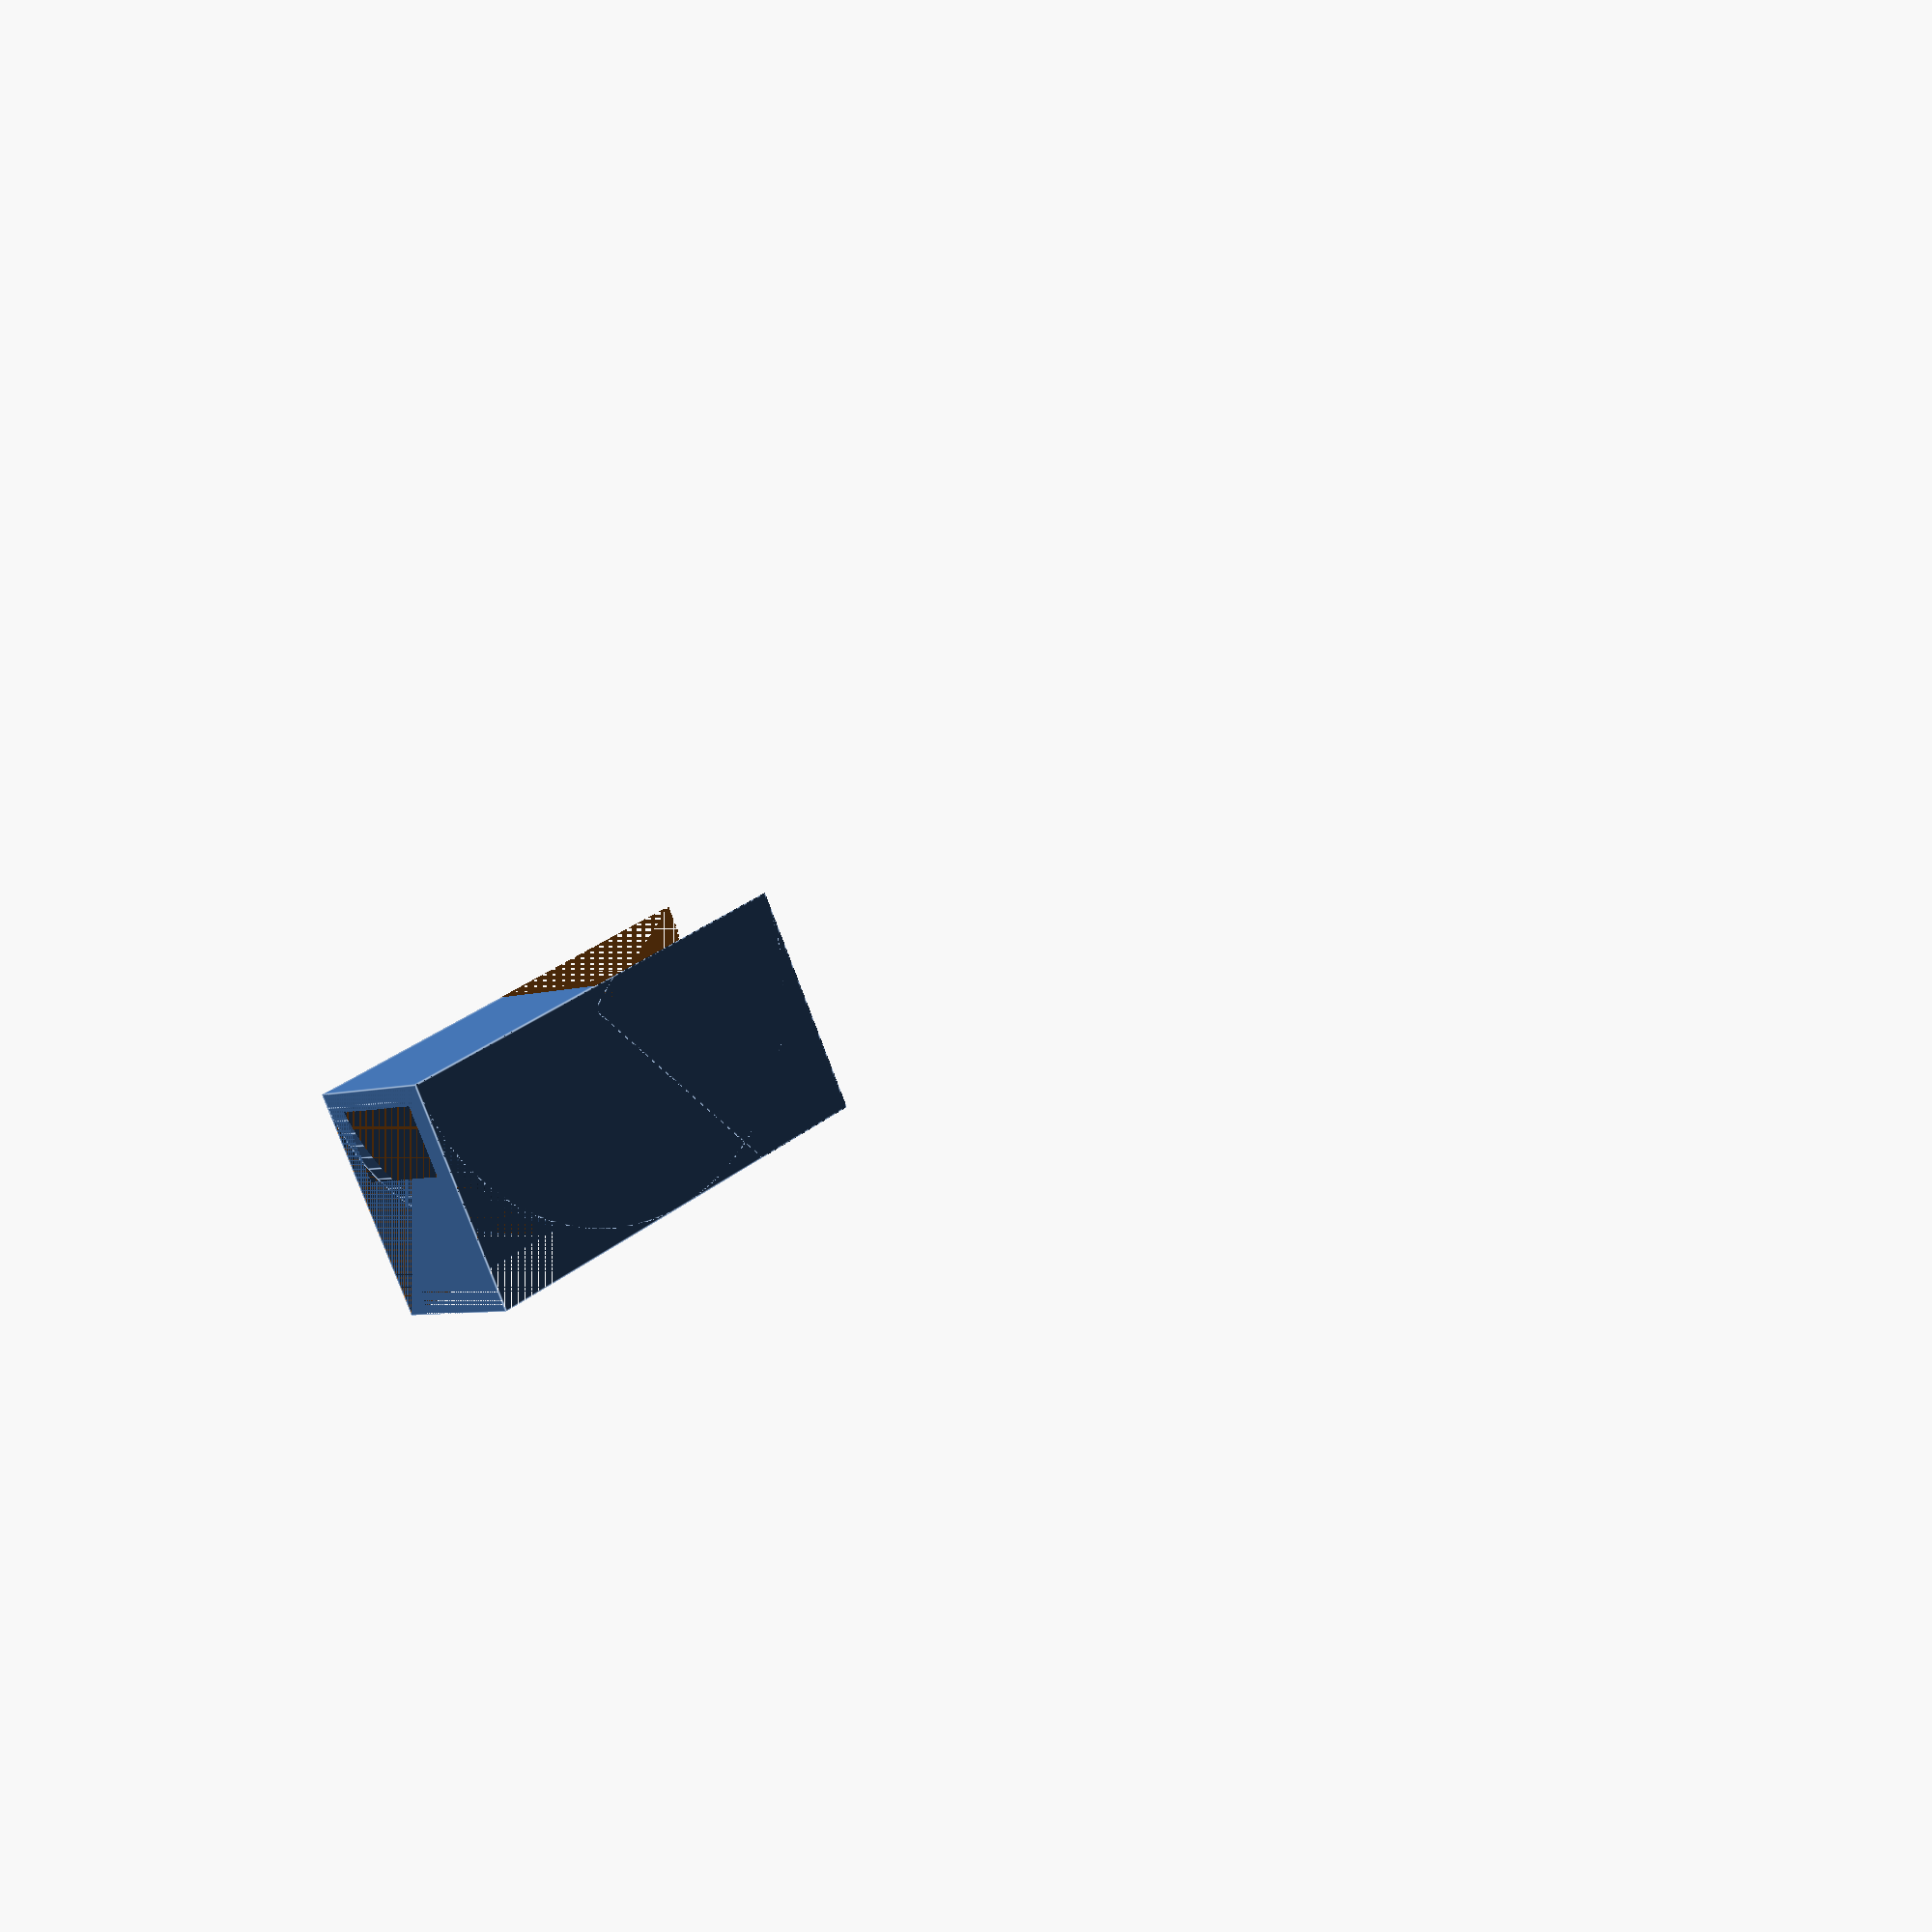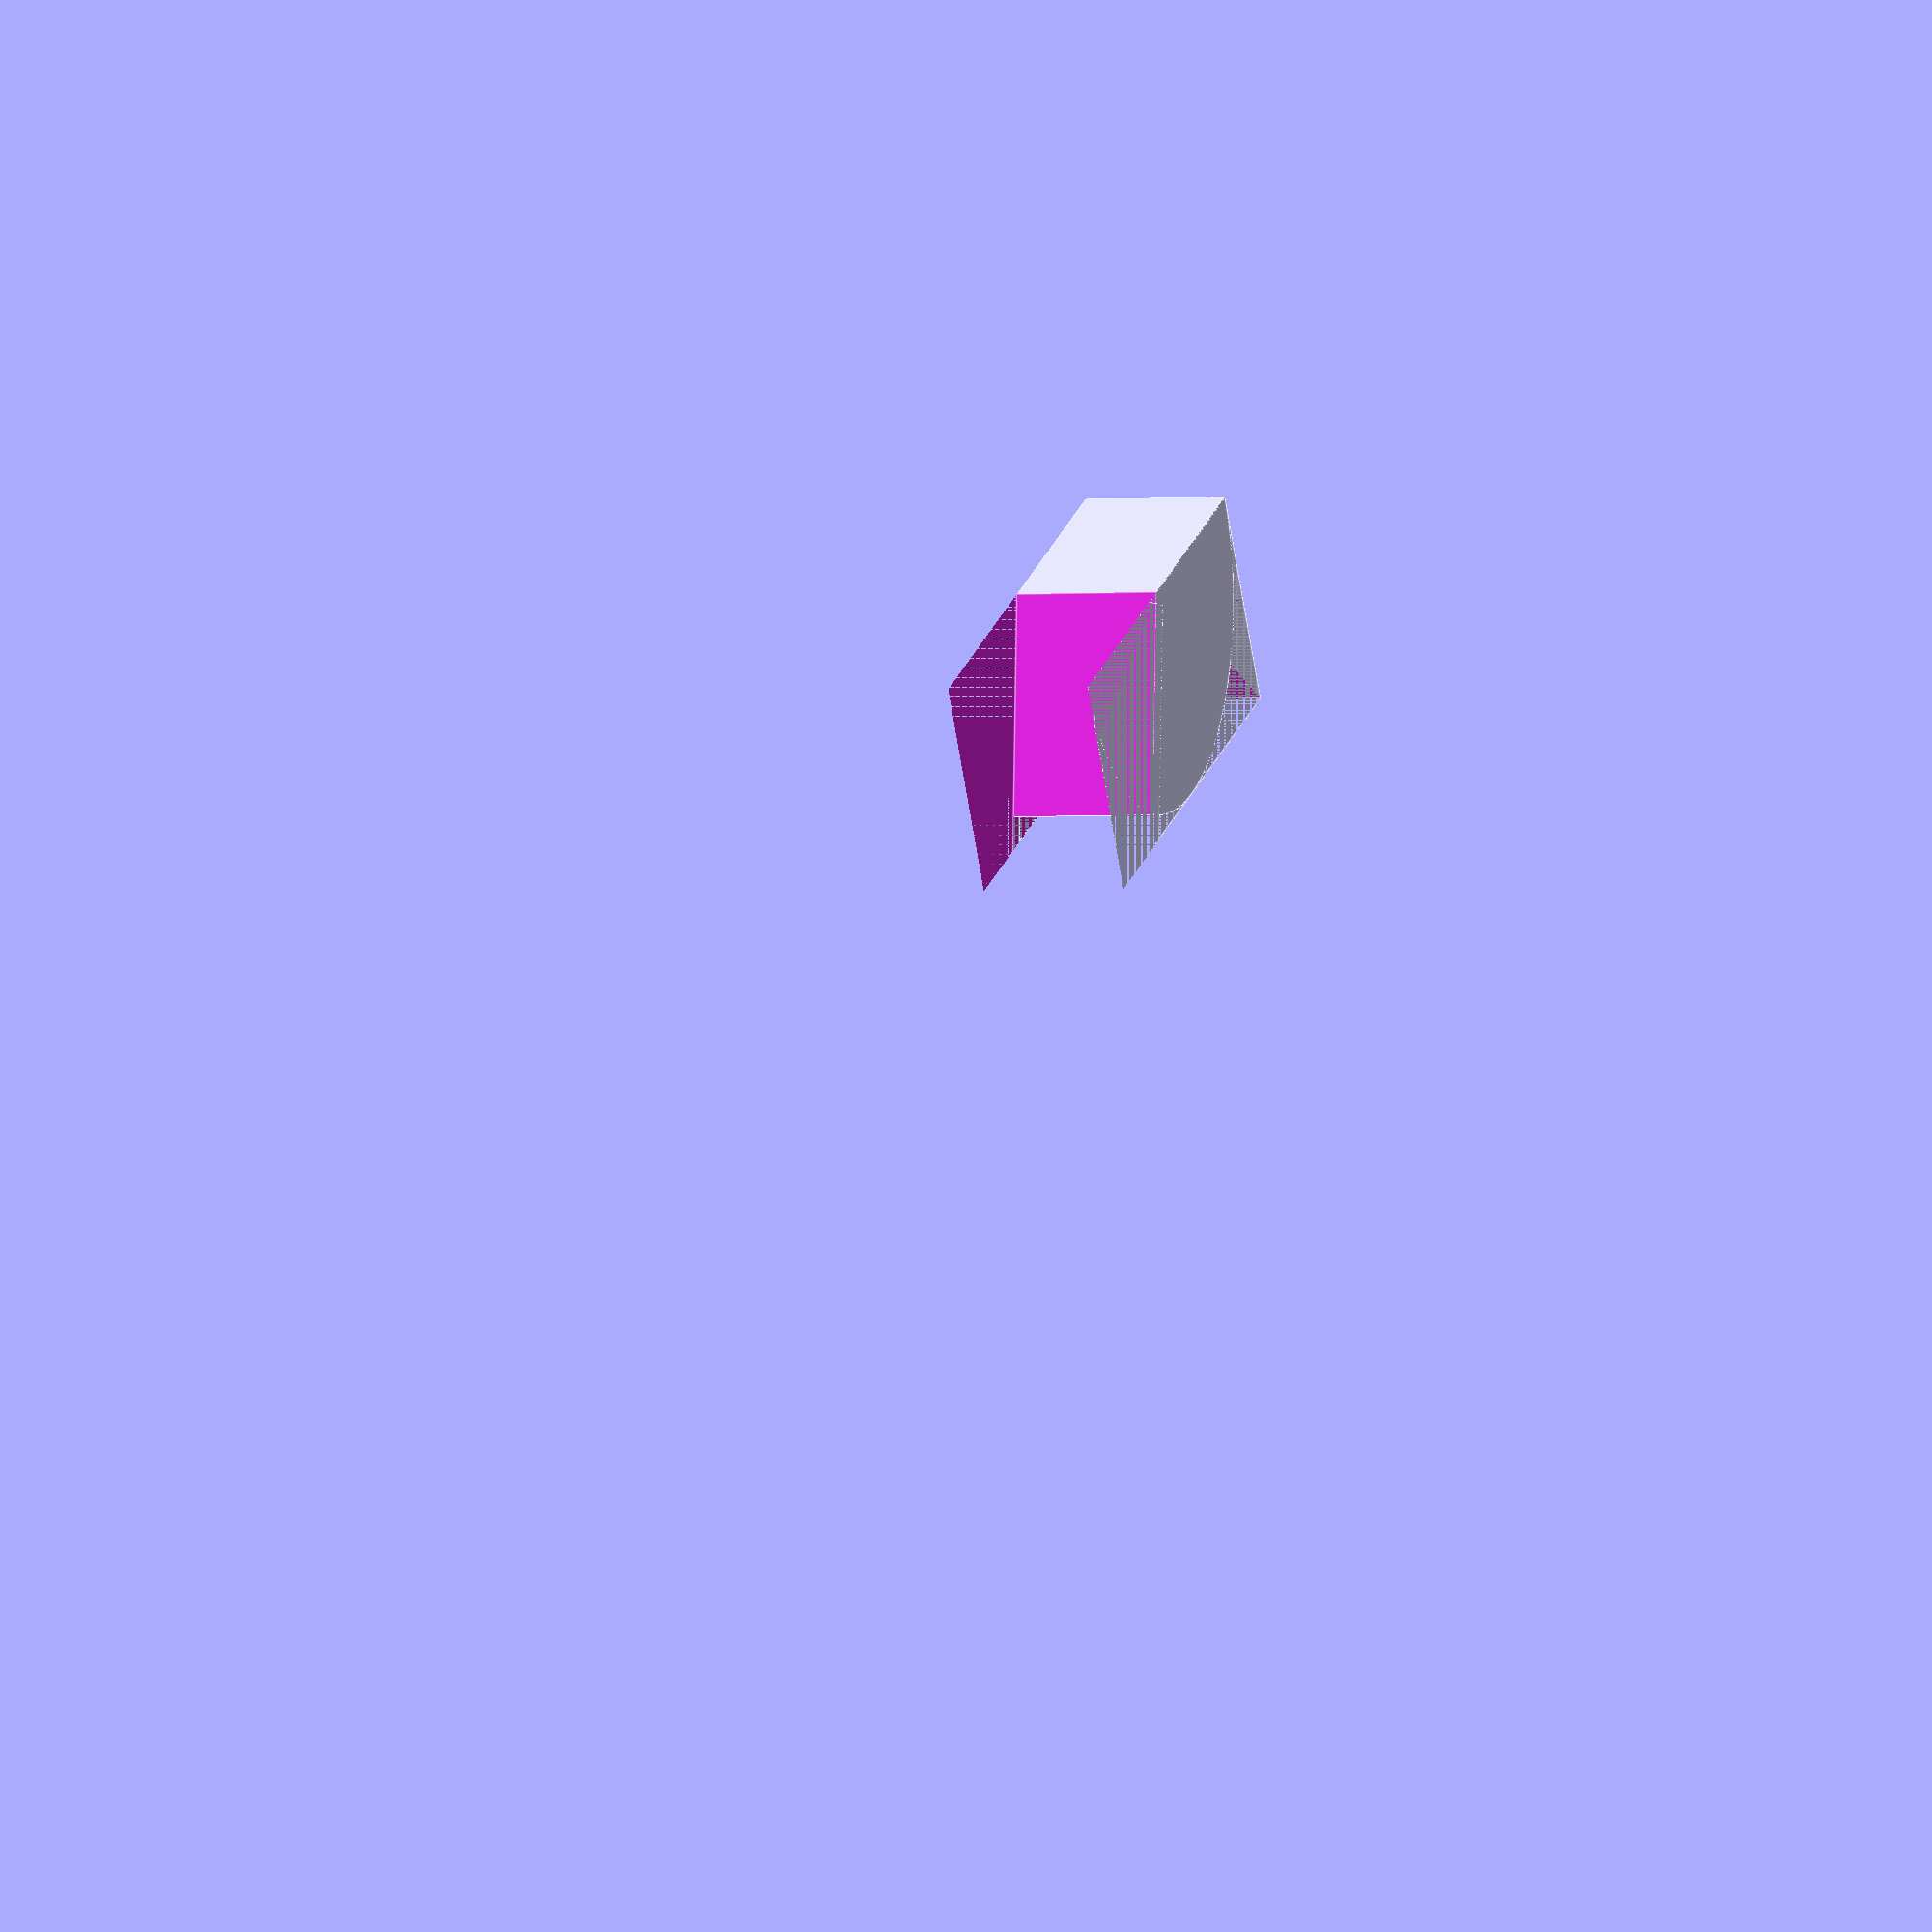
<openscad>
perfil=20;
extensiOn=2;
resoluciOn=100;
angulo=60;




module redondeador(perfil=20,extensiOn=3,resoluciOn=100,espesor=0){
    
    //El círculo del redondeador se encuentra en el centro
difference(){
  translate([0,perfil/2,0])
  cube([perfil*extensiOn,perfil*extensiOn,perfil-2*(espesor)],center=true);
   cylinder(r=perfil*(extensiOn/2),$fn=resoluciOn,h=perfil,center=true);   
  }

}


//redondeador();


module pizza(perfil=20,extensiOn=2,resoluciOn=100,angulo=60,espesor=0){

difference(){
  //translate([0,perfil/2,0])
  difference(){
      //el cubo a redondear se debe mover el valor del radio del círculo redondeador
      translate([0,perfil*(extensiOn/4),0])
    cube([perfil*extensiOn,perfil*(extensiOn/2),perfil-2*(espesor)],center=true);
    
  redondeador(perfil=perfil,extensiOn=extensiOn,resoluciOn=resoluciOn,espesor=espesor);
 }
 
rotate(angulo)
  translate([perfil*extensiOn,-perfil*extensiOn,0])
 cube([perfil*extensiOn*2,perfil*extensiOn*2,perfil],center=true);
 
 }
 
 }
 
 
  

module semiCil(espesor=3,perfil=20,extensiOn=3,resoluciOn=100,angulo=60){
    mueveY=sin(60)*espesor;
 mueveX=cos(60)*espesor;
    
difference(){
     //Pizza grande
 pizza(perfil=perfil,extensiOn=extensiOn,resoluciOn=resoluciOn,angulo=angulo);
 translate([-mueveX,mueveY,0])
 //talandro
 pizza(perfil=perfil,extensiOn=extensiOn,resoluciOn=resoluciOn,angulo=angulo,espesor=espesor);
 }
 }

 
mueveY=cos(60)*perfil;
 mueveX=sin(60)*perfil;
 

translate([mueveX/2,mueveY/2,0])
 semiCil(espesor=3,perfil=20,extensiOn=3,resoluciOn=100,angulo=60);
 /*
 ajuste=0.77;
 translate([ajuste,-perfil/4,0])
cube([perfil/2,perfil/2,perfil],center=true);
 
 
 rotate(150)
  translate([-perfil/4,ajuste,0])
cube([perfil/2,perfil/2,perfil],center=true);
 */
 
 

 

 
 
</openscad>
<views>
elev=5.9 azim=207.1 roll=138.8 proj=p view=edges
elev=2.4 azim=152.5 roll=290.3 proj=o view=edges
</views>
